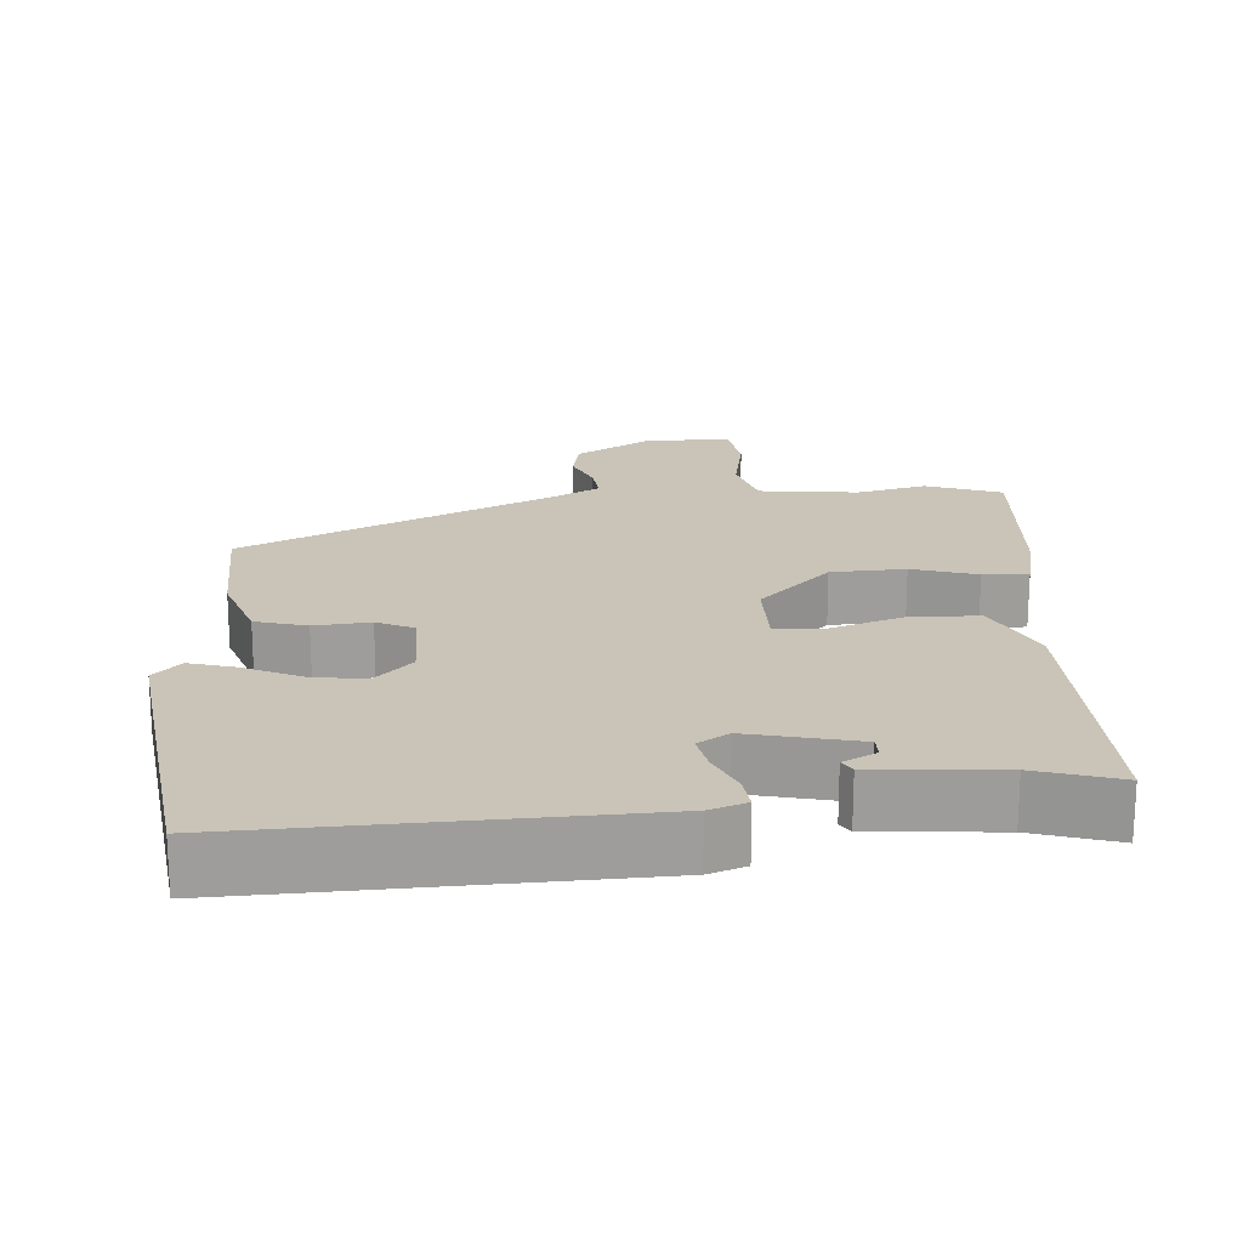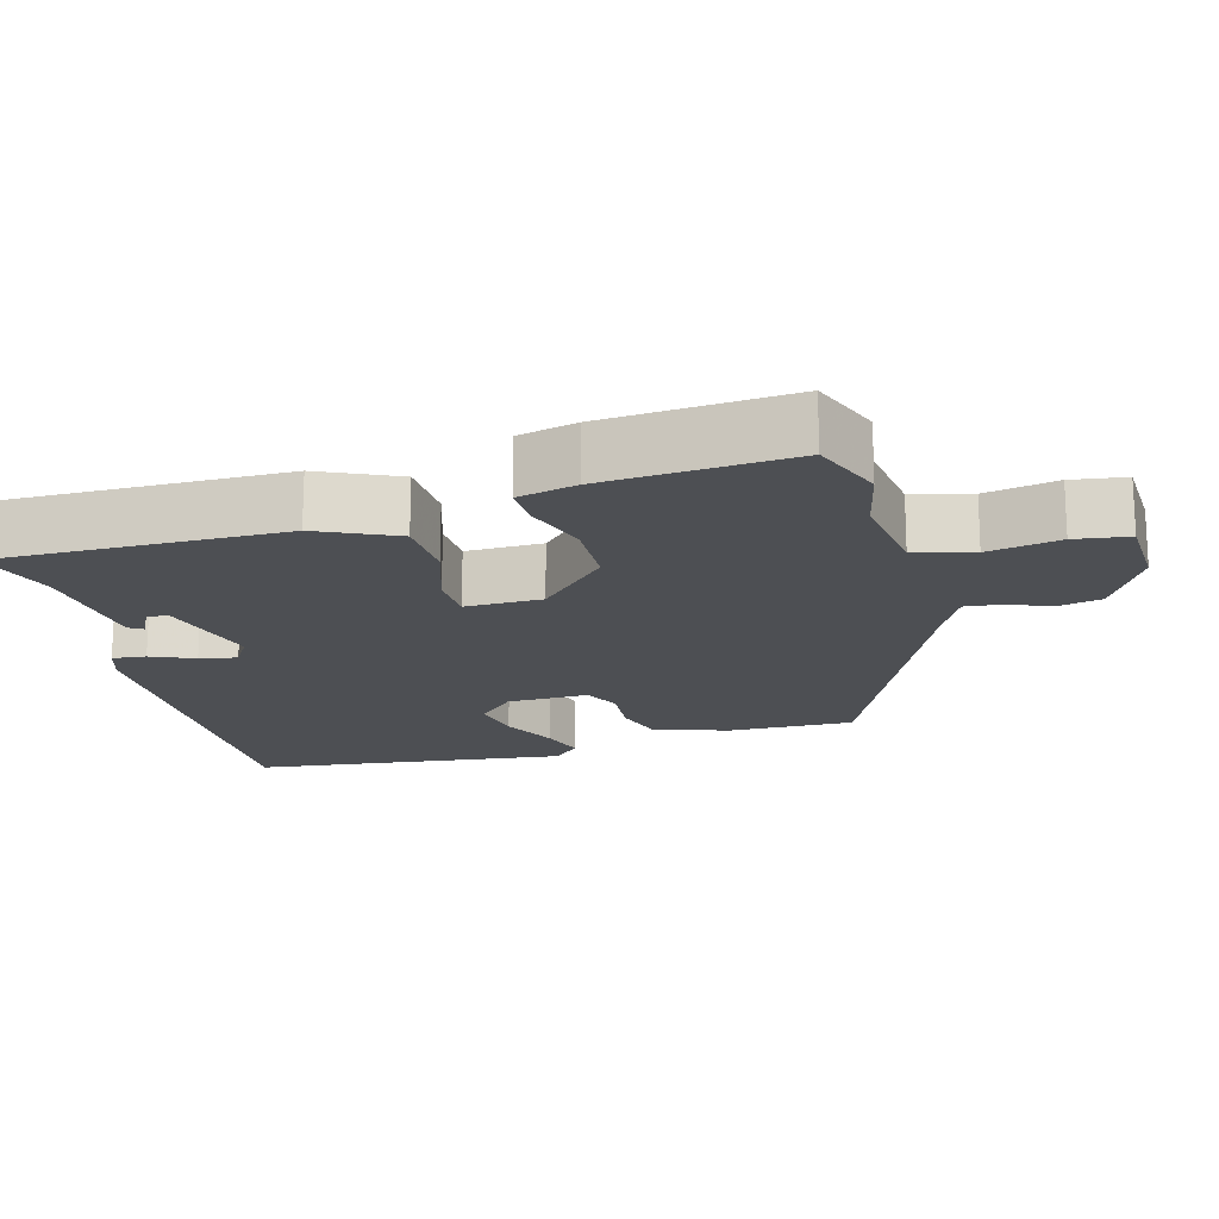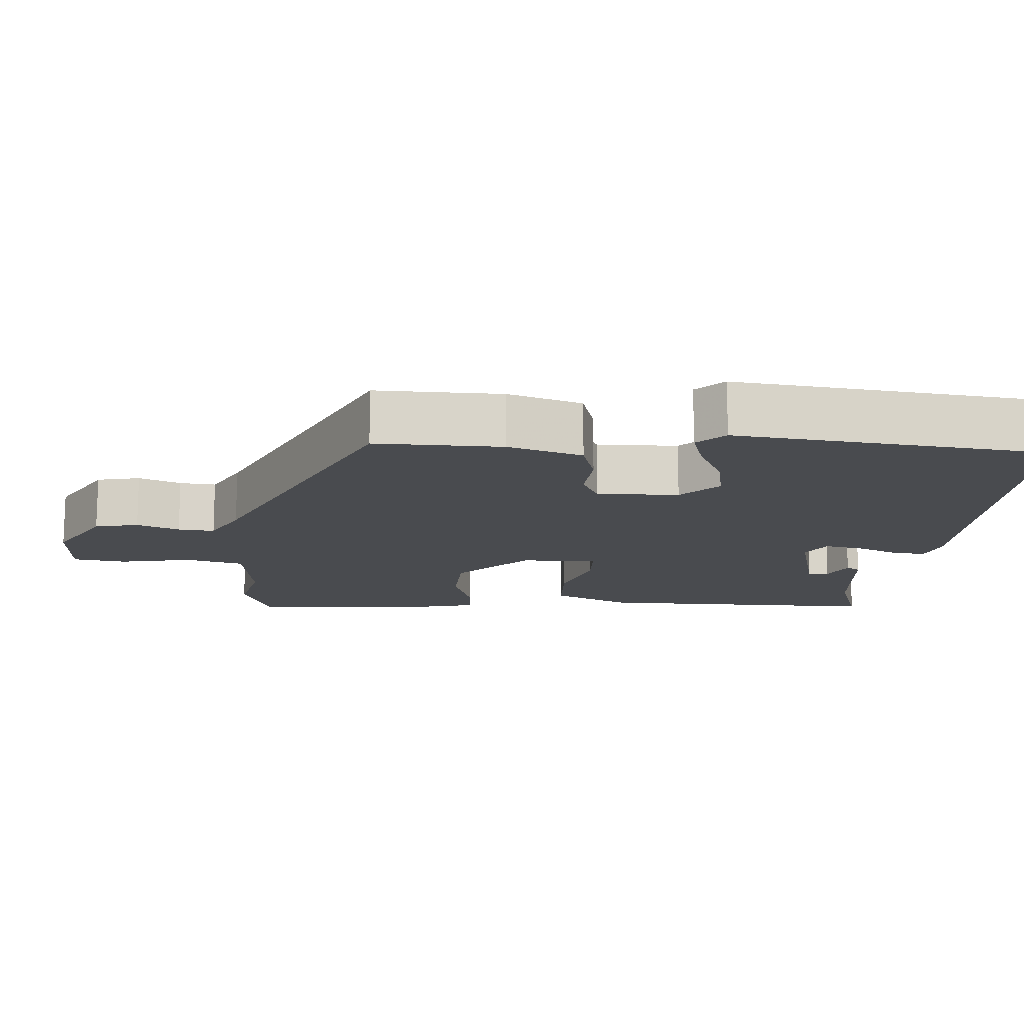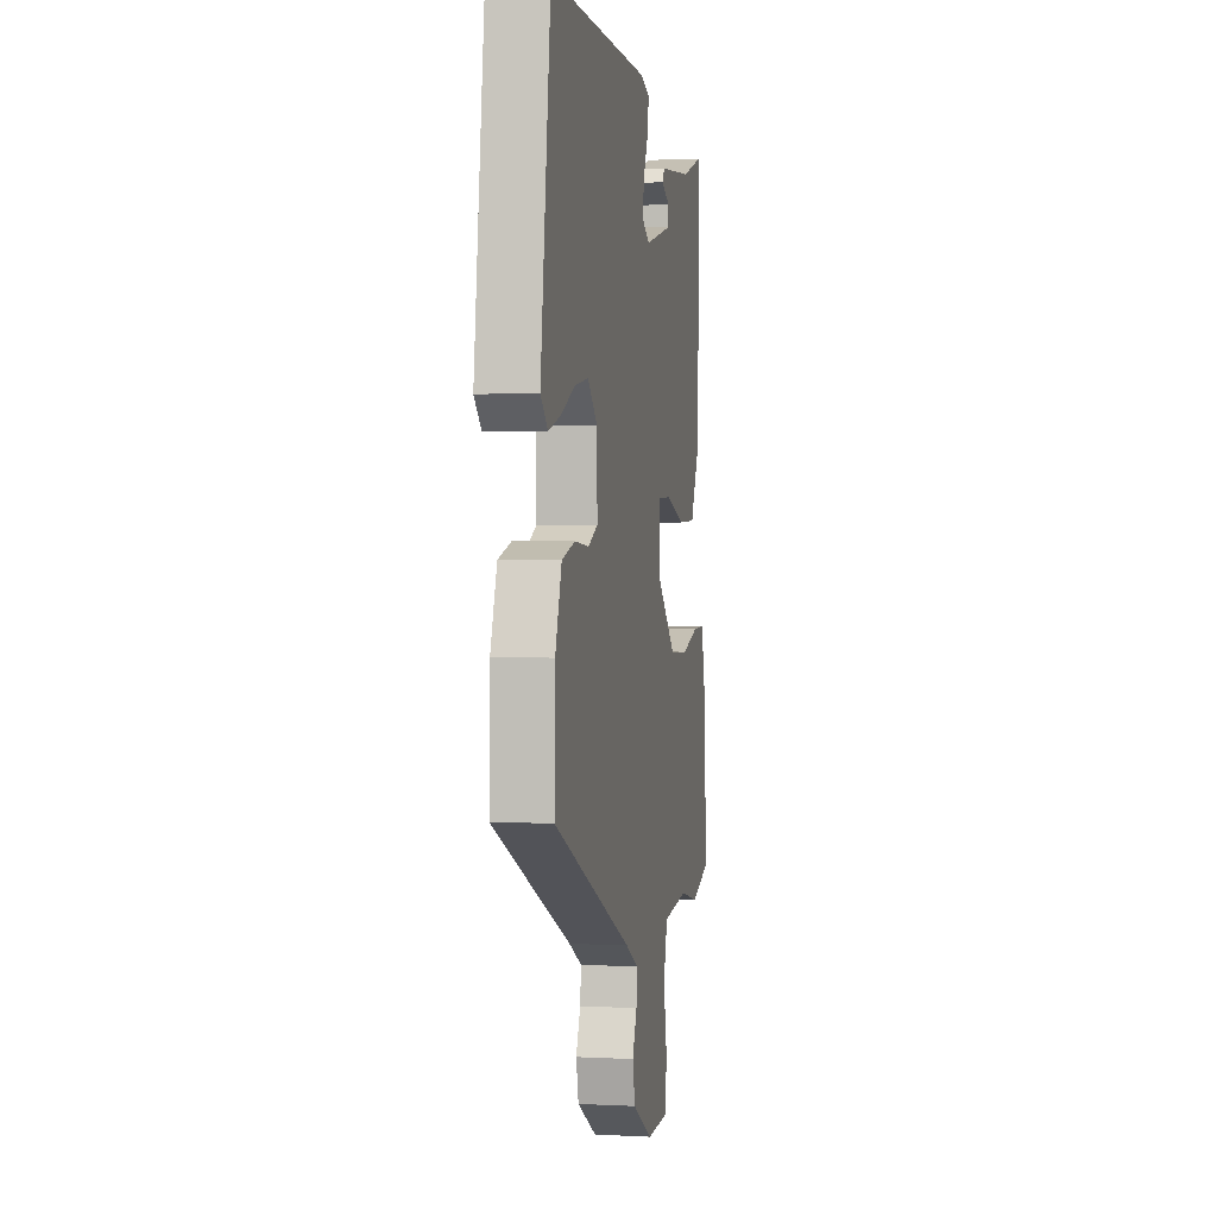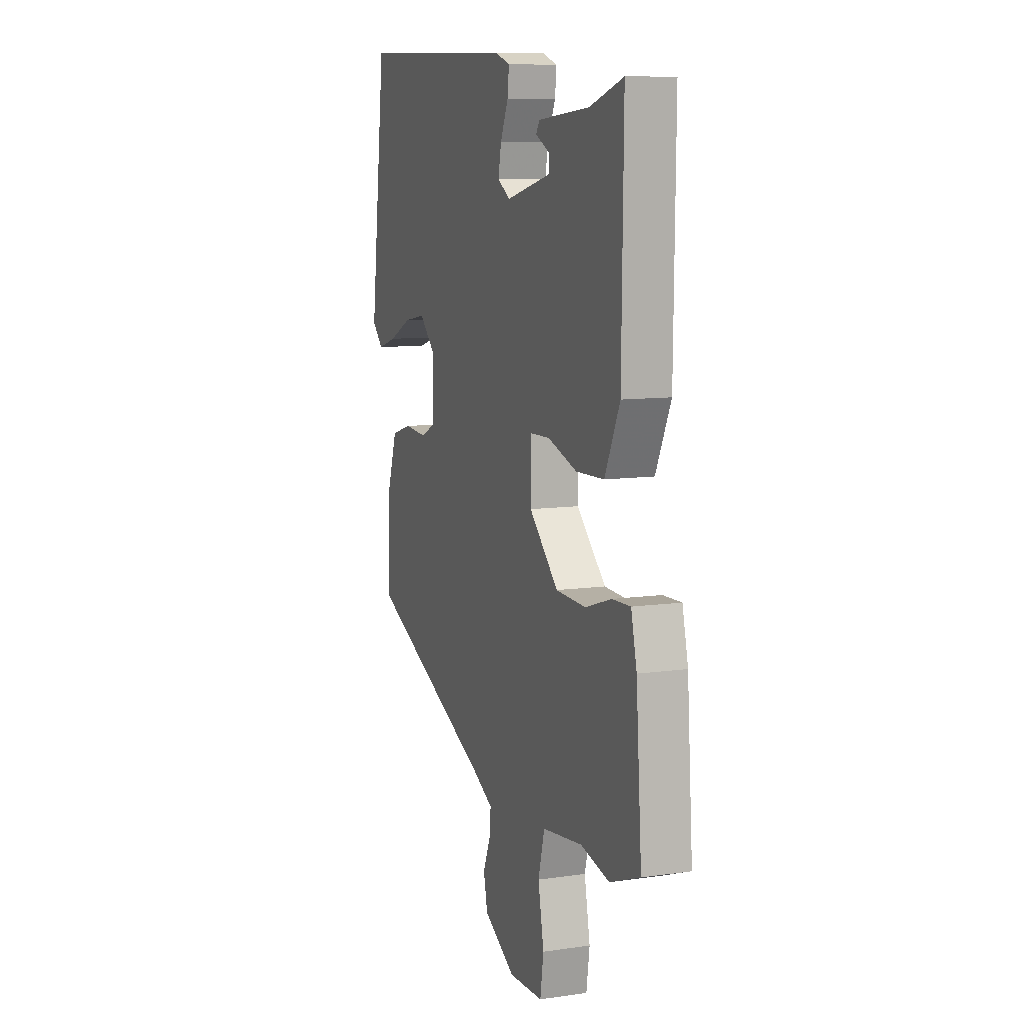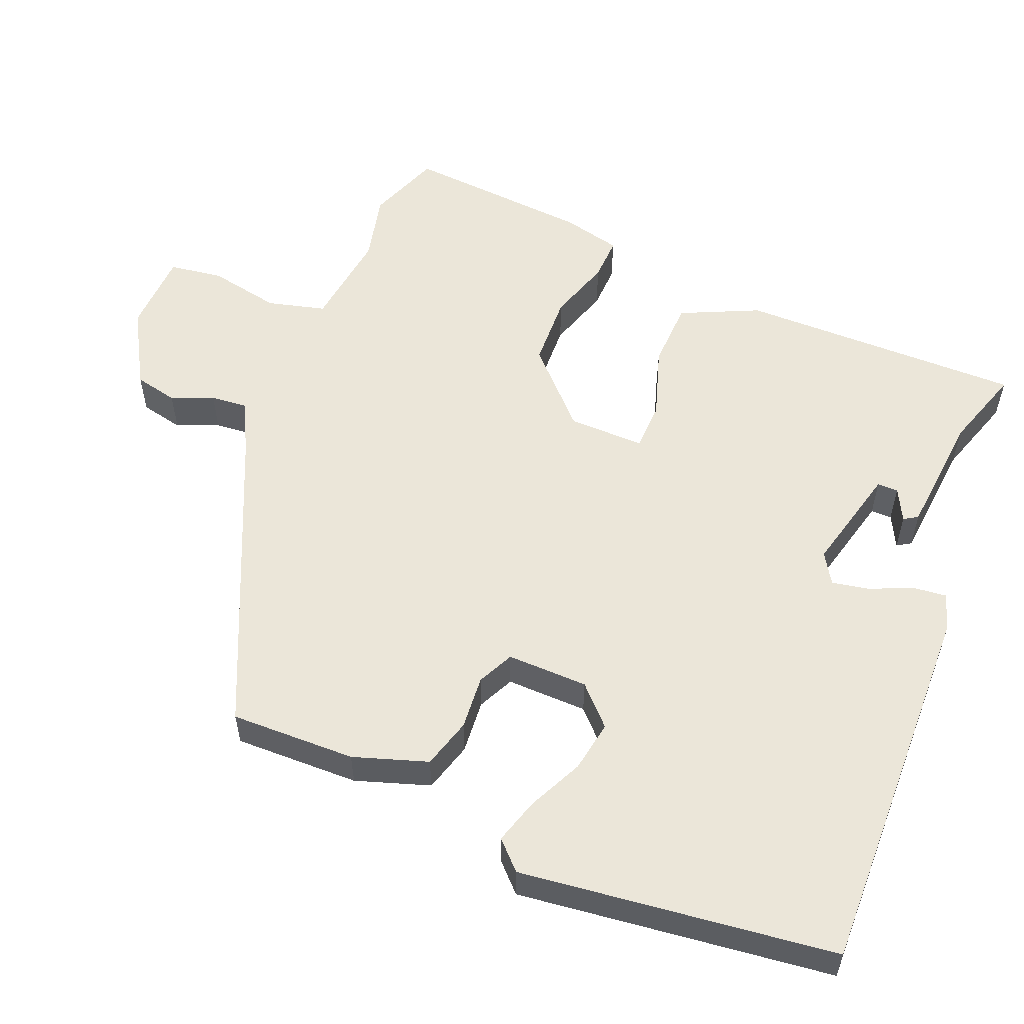
<metadata>
{"format":"obj","ext":"obj","renderer":"f3d","projection":"perspective","resolution":1024,"background":"white","views":[{"elev":19.9,"azim":-4.5,"up":"+Y"},{"elev":-17.6,"azim":105.7,"up":"+Y"},{"elev":-14.1,"azim":-93.9,"up":"+Y"},{"elev":1.4,"azim":-79.1,"up":"+Z"},{"elev":9.5,"azim":69.3,"up":"+Z"},{"elev":55.9,"azim":-67.6,"up":"+Y"}]}
</metadata>
<code>
v -0.488 0.07 0.561
v 0.038 0.07 0.547
v 0.088 0.07 0.53
v 0.083 0.07 0.484
v 0.057 0.07 0.425
v 0.047 0.07 0.374
v 0.089 0.07 0.348
v 0.236 0.07 0.384
v 0.236 0.07 0.413
v 0.191 0.07 0.436
v 0.203 0.07 0.455
v 0.373 0.07 0.47
v 0.485 0.07 0.506
v 0.48 0.07 0.113
v 0.43 0.07 0.006
v 0.337 0.07 0.003
v 0.239 0.07 0.035
v 0.172 0.07 0.033
v 0.173 0.07 -0.072
v 0.27 0.07 -0.167
v 0.37 0.07 -0.171
v 0.457 0.07 -0.143
v 0.518 0.07 -0.141
v 0.537 0.07 -0.222
v 0.556 0.07 -0.479
v 0.455 0.07 -0.517
v 0.36 0.07 -0.495
v 0.226 0.07 -0.512
v 0.205 0.07 -0.592
v 0.224 0.07 -0.691
v 0.213 0.07 -0.765
v 0.1 0.07 -0.769
v -0.005 0.07 -0.709
v -0.018 0.07 -0.649
v 0.006 0.07 -0.591
v 0.011 0.07 -0.541
v -0.058 0.07 -0.505
v -0.473 0.07 -0.317
v -0.469 0.07 -0.144
v -0.435 0.07 -0.042
v -0.366 0.07 -0.022
v -0.291 0.07 -0.028
v -0.241 0.07 -0.004
v -0.243 0.07 0.108
v -0.294 0.07 0.158
v -0.365 0.07 0.146
v -0.441 0.07 0.11
v -0.504 0.07 0.091
v -0.541 0.07 0.128
v -0.488 0 0.561
v 0.038 0 0.547
v 0.088 0 0.53
v 0.083 0 0.484
v 0.057 0 0.425
v 0.047 0 0.374
v 0.089 0 0.348
v 0.236 0 0.384
v 0.236 0 0.413
v 0.191 0 0.436
v 0.203 0 0.455
v 0.373 0 0.47
v 0.485 0 0.506
v 0.48 0 0.113
v 0.43 0 0.006
v 0.337 0 0.003
v 0.239 0 0.035
v 0.172 0 0.033
v 0.173 0 -0.072
v 0.27 0 -0.167
v 0.37 0 -0.171
v 0.457 0 -0.143
v 0.518 0 -0.141
v 0.537 0 -0.222
v 0.556 0 -0.479
v 0.455 0 -0.517
v 0.36 0 -0.495
v 0.226 0 -0.512
v 0.205 0 -0.592
v 0.224 0 -0.691
v 0.213 0 -0.765
v 0.1 0 -0.769
v -0.005 0 -0.709
v -0.018 0 -0.649
v 0.006 0 -0.591
v 0.011 0 -0.541
v -0.058 0 -0.505
v -0.473 0 -0.317
v -0.469 0 -0.144
v -0.435 0 -0.042
v -0.366 0 -0.022
v -0.291 0 -0.028
v -0.241 0 -0.004
v -0.243 0 0.108
v -0.294 0 0.158
v -0.365 0 0.146
v -0.441 0 0.11
v -0.504 0 0.091
v -0.541 0 0.128
f 3 4 5
f 2 3 5
f 1 2 5
f 49 1 5
f 48 49 5
f 47 48 5
f 46 47 5
f 45 46 5 6
f 44 45 6 7
f 43 44 7 8
f 40 41 42
f 39 40 42
f 38 39 42
f 37 38 42
f 36 37 42 43
f 33 34 35
f 32 33 35
f 31 32 35
f 30 31 35
f 29 30 35
f 28 29 35 36
f 25 26 27
f 24 25 27
f 23 24 27
f 22 23 27
f 21 22 27
f 20 21 27 28
f 28 36 43
f 20 28 43
f 19 20 43
f 15 16 17
f 14 15 17
f 13 14 17
f 12 13 17
f 12 17 18
f 9 10 11 12
f 8 9 12
f 8 12 18
f 43 8 18
f 18 19 43
f 54 53 52
f 54 52 51
f 54 51 50
f 54 50 98
f 54 98 97
f 54 97 96
f 54 96 95
f 55 54 95 94
f 56 55 94 93
f 57 56 93 92
f 91 90 89
f 91 89 88
f 91 88 87
f 91 87 86
f 92 91 86 85
f 84 83 82
f 84 82 81
f 84 81 80
f 84 80 79
f 84 79 78
f 85 84 78 77
f 76 75 74
f 76 74 73
f 76 73 72
f 76 72 71
f 76 71 70
f 77 76 70 69
f 92 85 77
f 92 77 69
f 92 69 68
f 66 65 64
f 66 64 63
f 66 63 62
f 66 62 61
f 67 66 61
f 61 60 59 58
f 61 58 57
f 67 61 57
f 67 57 92
f 92 68 67
f 1 50 51 2
f 2 51 52 3
f 3 52 53 4
f 4 53 54 5
f 5 54 55 6
f 6 55 56 7
f 7 56 57 8
f 8 57 58 9
f 9 58 59 10
f 10 59 60 11
f 11 60 61 12
f 12 61 62 13
f 13 62 63 14
f 14 63 64 15
f 15 64 65 16
f 16 65 66 17
f 17 66 67 18
f 18 67 68 19
f 19 68 69 20
f 20 69 70 21
f 21 70 71 22
f 22 71 72 23
f 23 72 73 24
f 24 73 74 25
f 25 74 75 26
f 26 75 76 27
f 27 76 77 28
f 28 77 78 29
f 29 78 79 30
f 30 79 80 31
f 31 80 81 32
f 32 81 82 33
f 33 82 83 34
f 34 83 84 35
f 35 84 85 36
f 36 85 86 37
f 37 86 87 38
f 38 87 88 39
f 39 88 89 40
f 40 89 90 41
f 41 90 91 42
f 42 91 92 43
f 43 92 93 44
f 44 93 94 45
f 45 94 95 46
f 46 95 96 47
f 47 96 97 48
f 48 97 98 49
f 49 98 50 1

</code>
